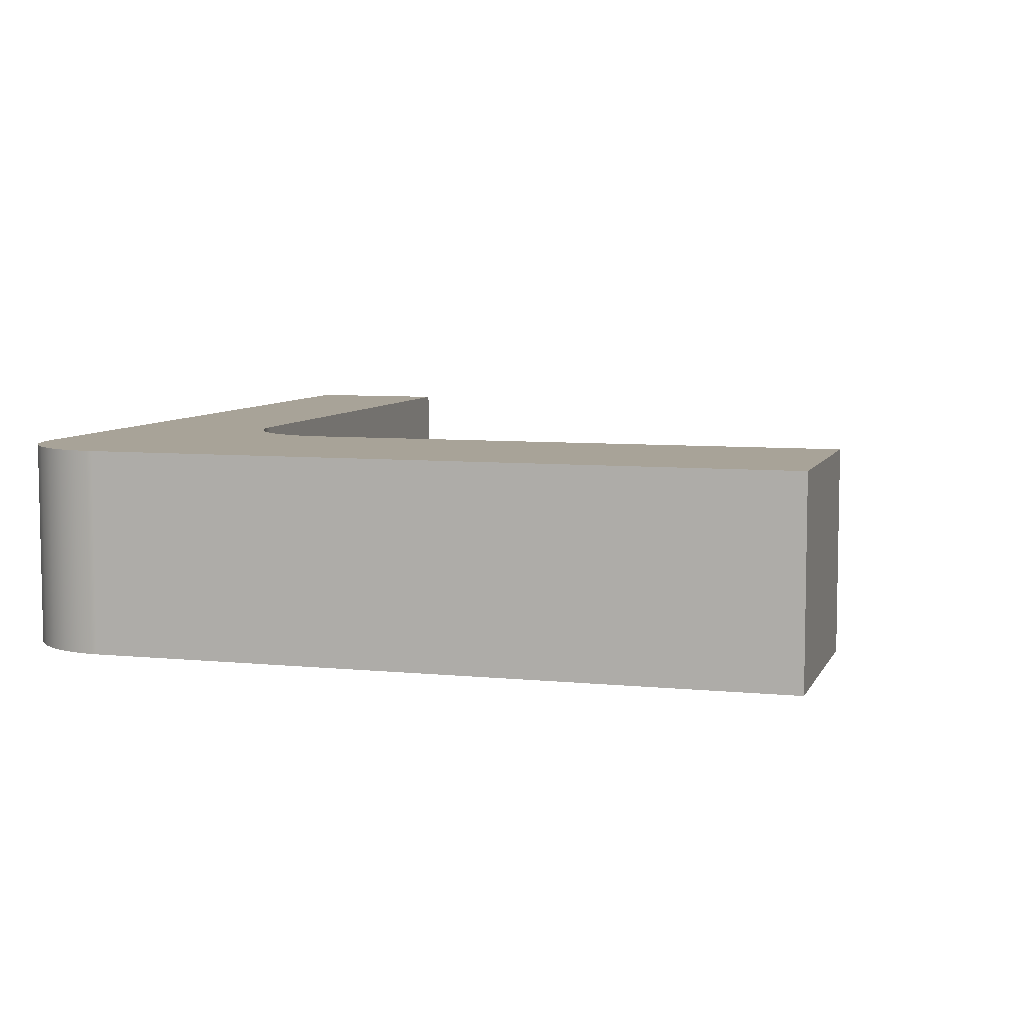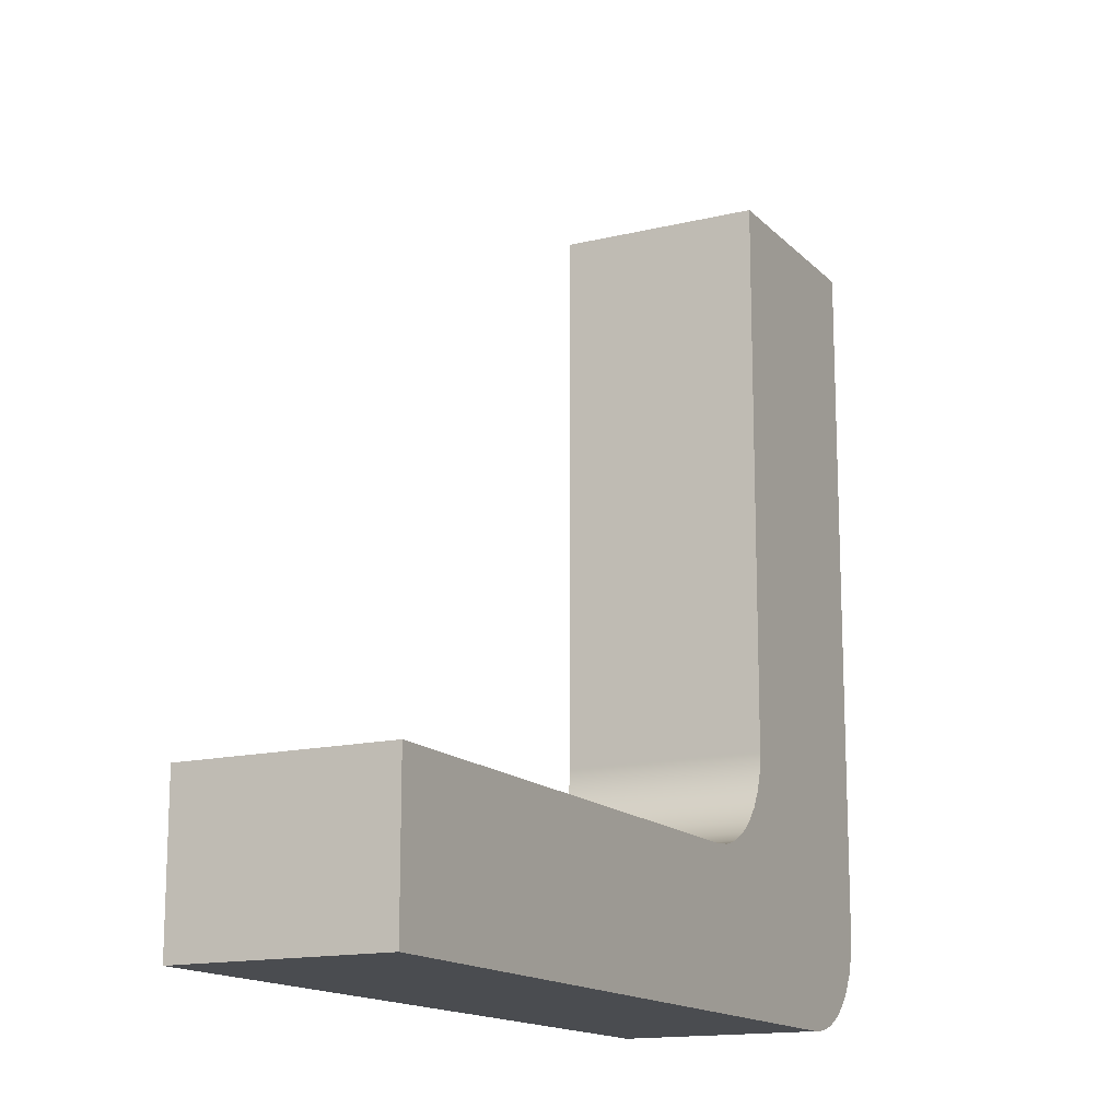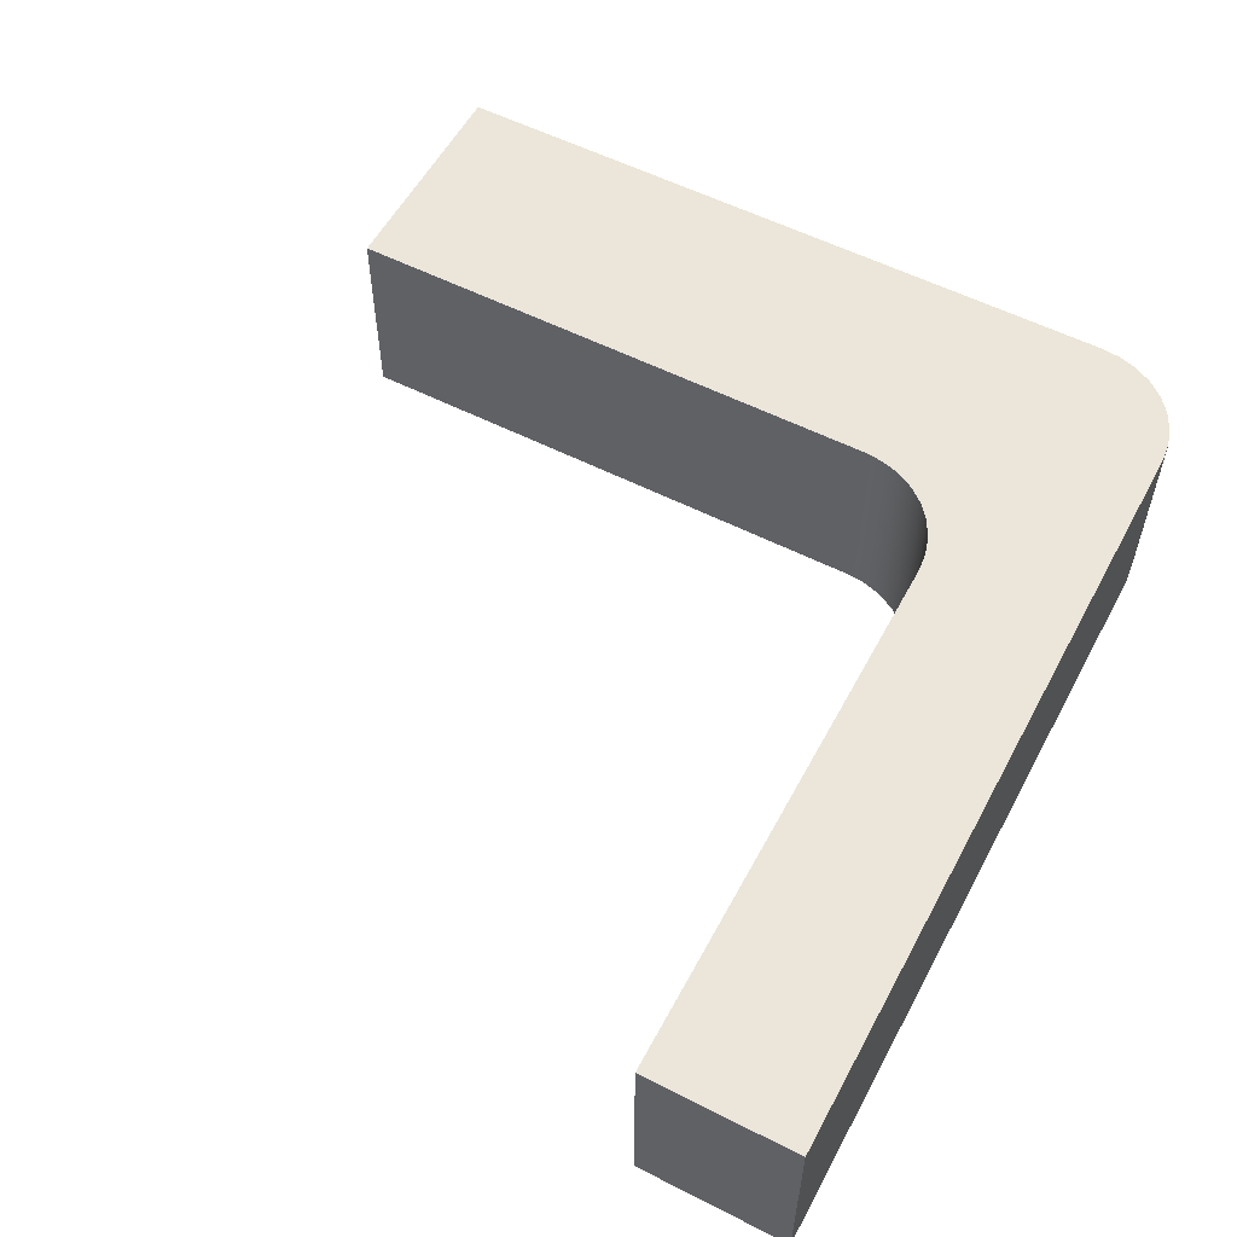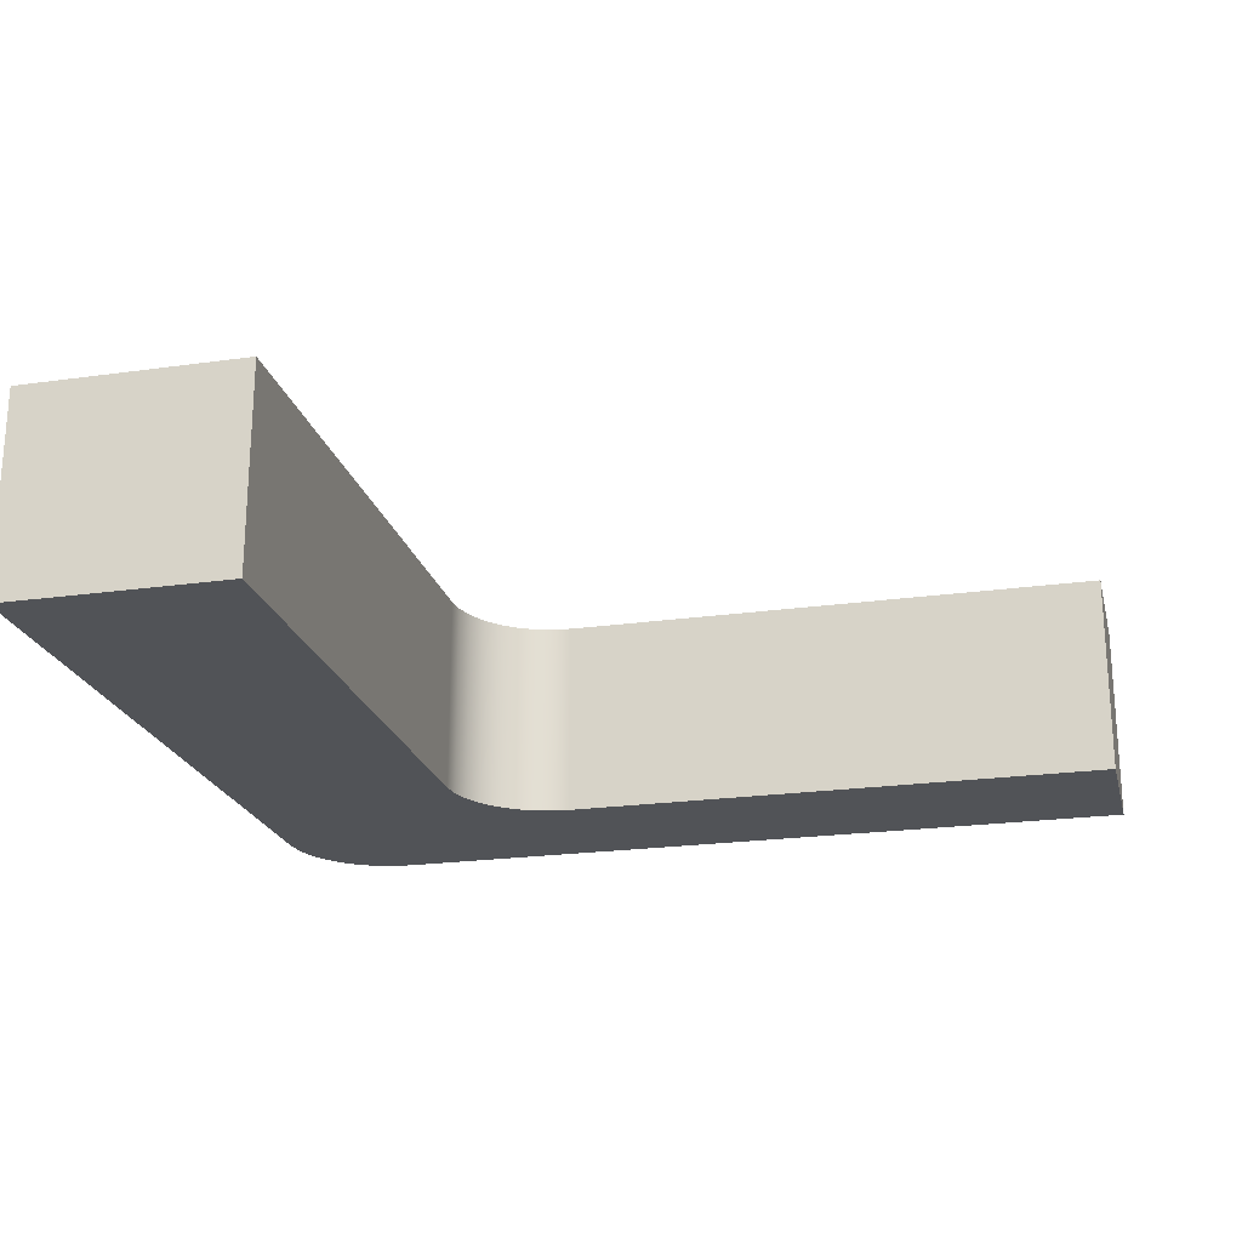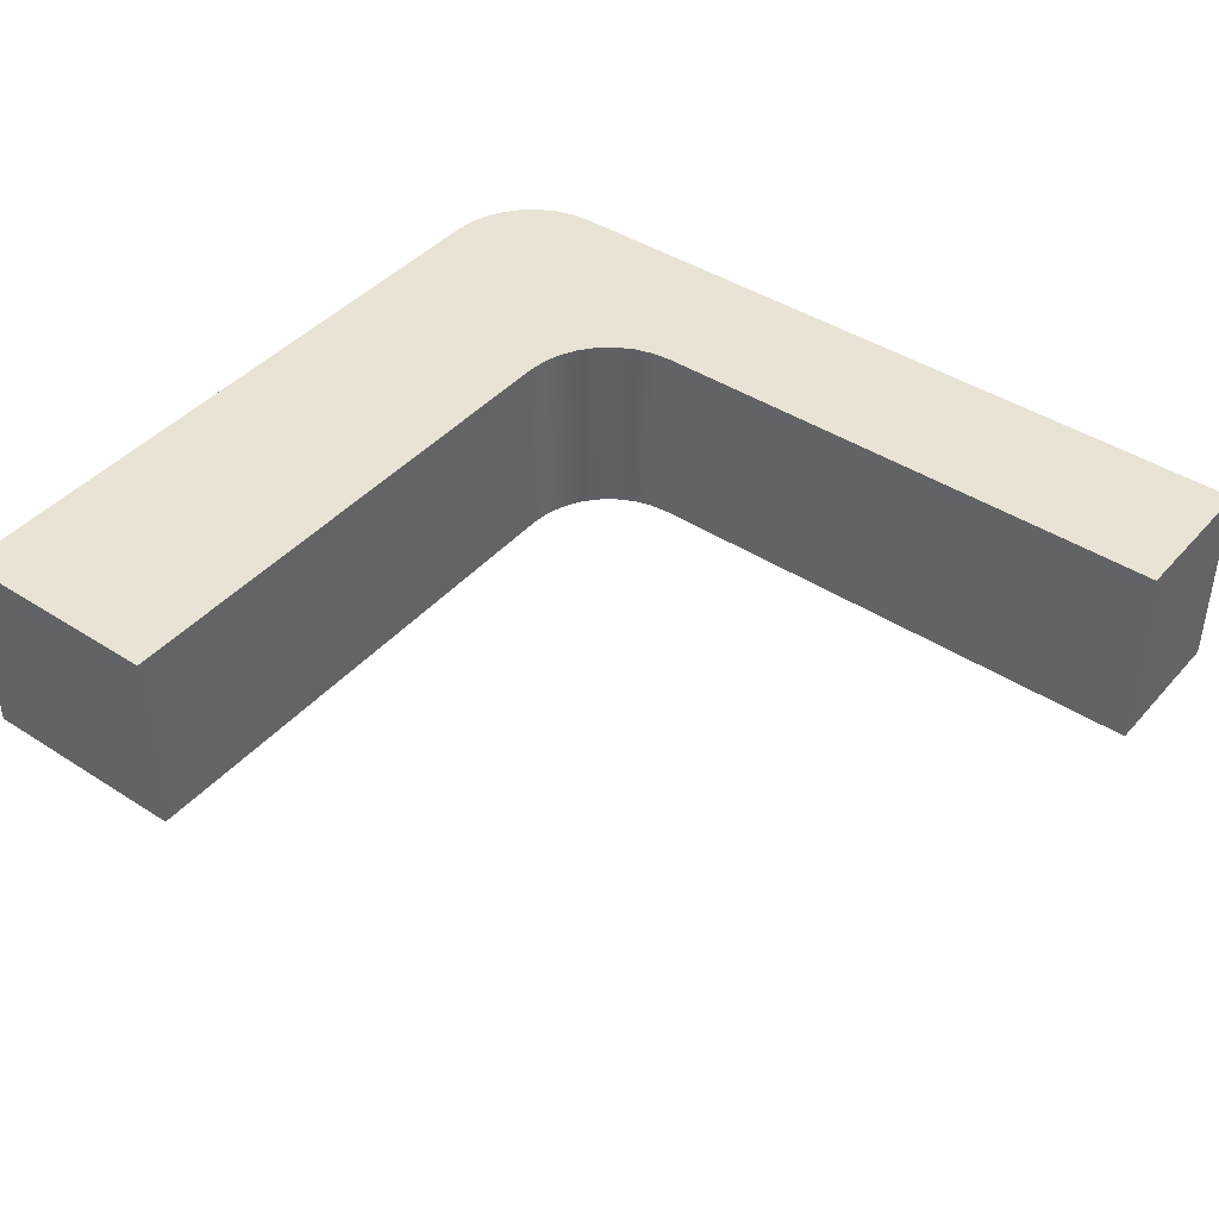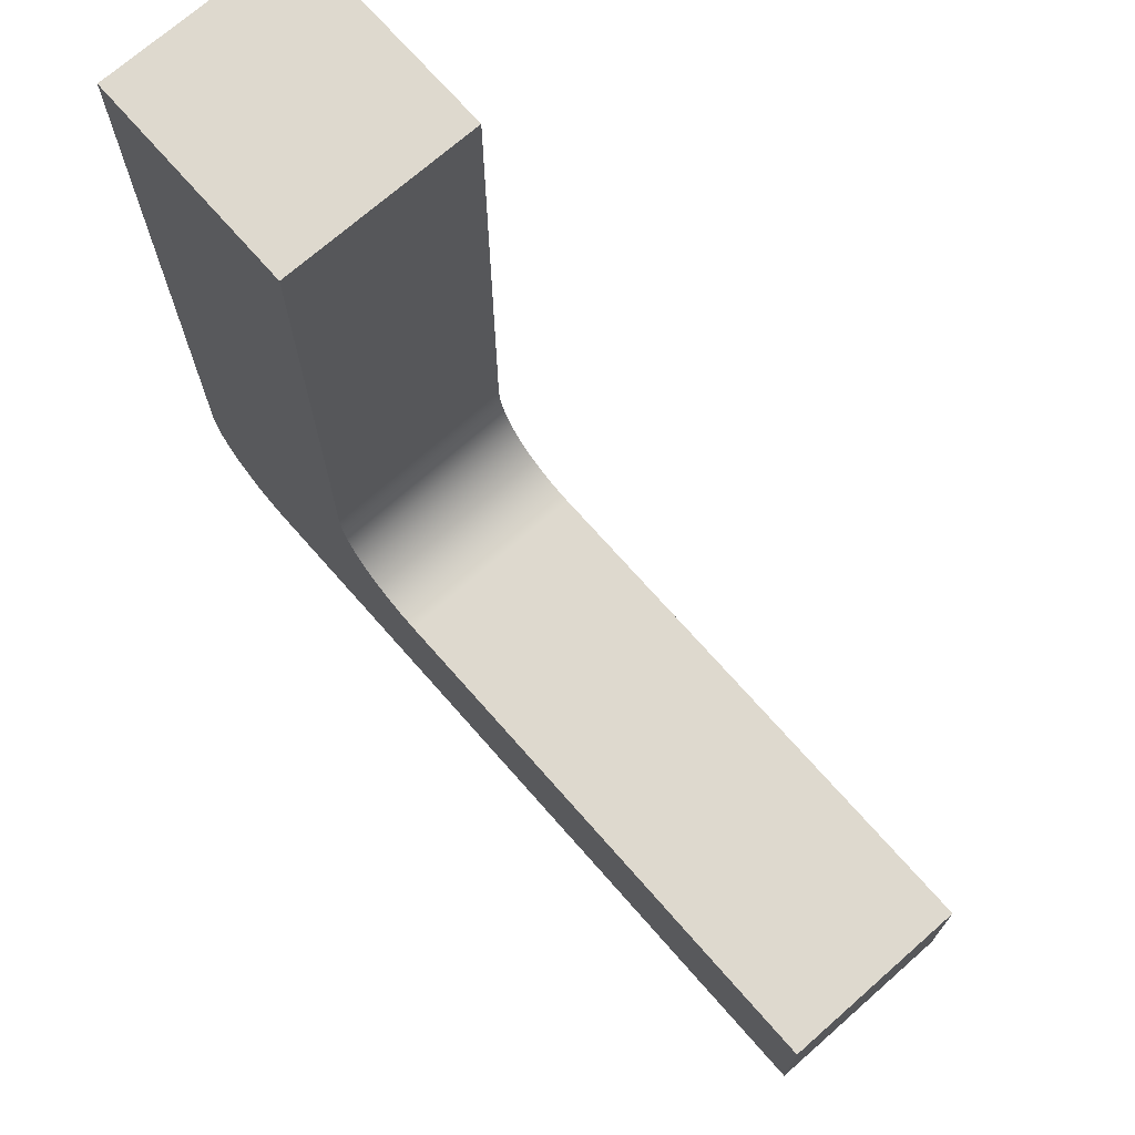
<metadata>
{"format":"obj","ext":"obj","renderer":"f3d","projection":"perspective","resolution":1024,"background":"white","views":[{"elev":6.9,"azim":-73.7,"up":"+Y"},{"elev":-14.9,"azim":117.4,"up":"+Z"},{"elev":56.3,"azim":118.0,"up":"+Y"},{"elev":-22.2,"azim":13.7,"up":"+Y"},{"elev":42.3,"azim":37.7,"up":"+Y"},{"elev":71.6,"azim":48.7,"up":"+Z"}]}
</metadata>
<code>
v -0.5 0 -0.4341
v 5 0 -0.4341
v 5 2 -0.4341
v -0.5 2 -0.4341
v -1.5 0 0.5659
v -1.481 0 0.3708
v -1.424 0 0.1832
v -1.331 0 0.01031
v -1.207 0 -0.1412
v -1.056 0 -0.2656
v -0.8827 0 -0.358
v -0.6951 0 -0.4149
v -0.5 0 -0.4341
v -0.5 2 -0.4341
v -0.6951 2 -0.4149
v -0.8827 2 -0.358
v -1.056 2 -0.2656
v -1.207 2 -0.1412
v -1.331 2 0.01031
v -1.424 2 0.1832
v -1.481 2 0.3708
v -1.5 2 0.5659
v -1.5 0 6
v -1.5 0 0.5659
v -1.5 2 0.5659
v -1.5 2 6
v -3.718 0 6
v -1.5 0 6
v -1.5 2 6
v -3.718 2 6
v -3.718 0 -0.9333
v -3.718 0 6
v -3.718 2 6
v -3.718 2 -0.9333
v -2.718 0 -1.933
v -2.913 0 -1.914
v -3.101 0 -1.857
v -3.274 0 -1.765
v -3.425 0 -1.64
v -3.55 0 -1.489
v -3.642 0 -1.316
v -3.699 0 -1.128
v -3.718 0 -0.9333
v -3.718 2 -0.9333
v -3.699 2 -1.128
v -3.642 2 -1.316
v -3.55 2 -1.489
v -3.425 2 -1.64
v -3.274 2 -1.765
v -3.101 2 -1.857
v -2.913 2 -1.914
v -2.718 2 -1.933
v 5 0 -1.933
v -2.718 0 -1.933
v -2.718 2 -1.933
v 5 2 -1.933
v 5 0 -0.4341
v 5 0 -1.933
v 5 2 -1.933
v 5 2 -0.4341
v 5 2 -0.4341
v 5 2 -1.933
v -2.718 2 -1.933
v -2.913 2 -1.914
v -3.101 2 -1.857
v -3.274 2 -1.765
v -3.425 2 -1.64
v -3.55 2 -1.489
v -3.642 2 -1.316
v -3.699 2 -1.128
v -3.718 2 -0.9333
v -3.718 2 6
v -1.5 2 6
v -1.5 2 0.5659
v -1.481 2 0.3708
v -1.424 2 0.1832
v -1.331 2 0.01031
v -1.207 2 -0.1412
v -1.056 2 -0.2656
v -0.8827 2 -0.358
v -0.6951 2 -0.4149
v -0.5 2 -0.4341
v 5 0 -1.933
v 5 0 -0.4341
v -0.5 0 -0.4341
v -0.6951 0 -0.4149
v -0.8827 0 -0.358
v -1.056 0 -0.2656
v -1.207 0 -0.1412
v -1.331 0 0.01031
v -1.424 0 0.1832
v -1.481 0 0.3708
v -1.5 0 0.5659
v -1.5 0 6
v -3.718 0 6
v -3.718 0 -0.9333
v -3.699 0 -1.128
v -3.642 0 -1.316
v -3.55 0 -1.489
v -3.425 0 -1.64
v -3.274 0 -1.765
v -3.101 0 -1.857
v -2.913 0 -1.914
v -2.718 0 -1.933
v -0.5 0 -0.4341
v 5 0 -0.4341
v 5 2 -0.4341
v -0.5 2 -0.4341
v -1.5 0 0.5659
v -1.481 0 0.3708
v -1.424 0 0.1832
v -1.331 0 0.01031
v -1.207 0 -0.1412
v -1.056 0 -0.2656
v -0.8827 0 -0.358
v -0.6951 0 -0.4149
v -0.5 0 -0.4341
v -0.5 2 -0.4341
v -0.6951 2 -0.4149
v -0.8827 2 -0.358
v -1.056 2 -0.2656
v -1.207 2 -0.1412
v -1.331 2 0.01031
v -1.424 2 0.1832
v -1.481 2 0.3708
v -1.5 2 0.5659
v -1.5 0 6
v -1.5 0 0.5659
v -1.5 2 0.5659
v -1.5 2 6
v -3.718 0 6
v -1.5 0 6
v -1.5 2 6
v -3.718 2 6
v -3.718 0 -0.9333
v -3.718 0 6
v -3.718 2 6
v -3.718 2 -0.9333
v -2.718 0 -1.933
v -2.913 0 -1.914
v -3.101 0 -1.857
v -3.274 0 -1.765
v -3.425 0 -1.64
v -3.55 0 -1.489
v -3.642 0 -1.316
v -3.699 0 -1.128
v -3.718 0 -0.9333
v -3.718 2 -0.9333
v -3.699 2 -1.128
v -3.642 2 -1.316
v -3.55 2 -1.489
v -3.425 2 -1.64
v -3.274 2 -1.765
v -3.101 2 -1.857
v -2.913 2 -1.914
v -2.718 2 -1.933
v 5 0 -1.933
v -2.718 0 -1.933
v -2.718 2 -1.933
v 5 2 -1.933
v 5 0 -0.4341
v 5 0 -1.933
v 5 2 -1.933
v 5 2 -0.4341
v 5 2 -0.4341
v 5 2 -1.933
v -2.718 2 -1.933
v -2.913 2 -1.914
v -3.101 2 -1.857
v -3.274 2 -1.765
v -3.425 2 -1.64
v -3.55 2 -1.489
v -3.642 2 -1.316
v -3.699 2 -1.128
v -3.718 2 -0.9333
v -3.718 2 6
v -1.5 2 6
v -1.5 2 0.5659
v -1.481 2 0.3708
v -1.424 2 0.1832
v -1.331 2 0.01031
v -1.207 2 -0.1412
v -1.056 2 -0.2656
v -0.8827 2 -0.358
v -0.6951 2 -0.4149
v -0.5 2 -0.4341
v 5 0 -1.933
v 5 0 -0.4341
v -0.5 0 -0.4341
v -0.6951 0 -0.4149
v -0.8827 0 -0.358
v -1.056 0 -0.2656
v -1.207 0 -0.1412
v -1.331 0 0.01031
v -1.424 0 0.1832
v -1.481 0 0.3708
v -1.5 0 0.5659
v -1.5 0 6
v -3.718 0 6
v -3.718 0 -0.9333
v -3.699 0 -1.128
v -3.642 0 -1.316
v -3.55 0 -1.489
v -3.425 0 -1.64
v -3.274 0 -1.765
v -3.101 0 -1.857
v -2.913 0 -1.914
v -2.718 0 -1.933
g f964522c-e313-11ea-ae86-54bf646e7e1f
f 1 2 4
f 4 2 3
g f9647936-e313-11ea-afa7-54bf646e7e1f
f 22 5 21
f 21 5 6
f 21 6 20
f 20 6 7
f 20 7 19
f 19 7 8
f 19 8 18
f 18 8 9
f 18 9 17
f 17 9 10
f 17 10 16
f 16 10 11
f 16 11 15
f 15 11 12
f 15 12 14
f 14 12 13
g f964a042-e313-11ea-a9f3-54bf646e7e1f
f 23 24 26
f 26 24 25
g f964ee5a-e313-11ea-8dcd-54bf646e7e1f
f 27 28 30
f 30 28 29
g f9651570-e313-11ea-91fc-54bf646e7e1f
f 31 32 34
f 34 32 33
g f965639e-e313-11ea-8931-54bf646e7e1f
f 52 35 51
f 51 35 36
f 51 36 50
f 50 36 37
f 50 37 49
f 49 37 38
f 49 38 48
f 48 38 39
f 48 39 47
f 47 39 40
f 47 40 46
f 46 40 41
f 46 41 45
f 45 41 42
f 45 42 44
f 44 42 43
g f9658aa8-e313-11ea-b2f6-54bf646e7e1f
f 53 54 56
f 56 54 55
g f965d8c0-e313-11ea-a770-54bf646e7e1f
f 57 58 60
f 60 58 59
g f96626dc-e313-11ea-ada8-54bf646e7e1f
f 61 62 82
f 82 62 63
f 82 63 81
f 81 63 80
f 80 63 79
f 79 63 78
f 78 63 77
f 77 63 71
f 77 71 76
f 76 71 75
f 75 71 74
f 74 71 72
f 74 72 73
f 64 65 63
f 63 65 66
f 63 66 67
f 67 68 63
f 63 68 69
f 63 69 70
f 70 71 63
g f9669bf4-e313-11ea-ba9a-54bf646e7e1f
f 84 85 83
f 83 85 104
f 104 85 86
f 104 86 87
f 87 88 104
f 104 88 89
f 104 89 90
f 104 90 96
f 96 90 91
f 96 91 92
f 92 93 96
f 96 93 95
f 95 93 94
f 96 97 104
f 104 97 98
f 104 98 99
f 99 100 104
f 104 100 101
f 104 101 102
f 102 103 104
g f98c250a-e313-11ea-b9b5-54bf646e7e1f
f 105 106 108
f 108 106 107
g f98c7314-e313-11ea-9137-54bf646e7e1f
f 126 109 125
f 125 109 110
f 125 110 124
f 124 110 111
f 124 111 123
f 123 111 112
f 123 112 122
f 122 112 113
f 122 113 121
f 121 113 114
f 121 114 120
f 120 114 115
f 120 115 119
f 119 115 116
f 119 116 118
f 118 116 117
g f98cc13e-e313-11ea-bc14-54bf646e7e1f
f 127 128 130
f 130 128 129
g f98d3694-e313-11ea-b8f7-54bf646e7e1f
f 131 132 134
f 134 132 133
g f98daba8-e313-11ea-9a37-54bf646e7e1f
f 135 136 138
f 138 136 137
g f98e6eee-e313-11ea-a088-54bf646e7e1f
f 156 139 155
f 155 139 140
f 155 140 154
f 154 140 141
f 154 141 153
f 153 141 142
f 153 142 152
f 152 142 143
f 152 143 151
f 151 143 144
f 151 144 150
f 150 144 145
f 150 145 149
f 149 145 146
f 149 146 148
f 148 146 147
g f98f0b24-e313-11ea-816b-54bf646e7e1f
f 157 158 160
f 160 158 159
g f98fce7a-e313-11ea-9655-54bf646e7e1f
f 161 162 164
f 164 162 163
g f99091d2-e313-11ea-a850-54bf646e7e1f
f 165 166 186
f 186 166 167
f 186 167 185
f 185 167 184
f 184 167 183
f 183 167 182
f 182 167 181
f 181 167 175
f 181 175 180
f 180 175 179
f 179 175 178
f 178 175 176
f 178 176 177
f 168 169 167
f 167 169 170
f 167 170 171
f 171 172 167
f 167 172 173
f 167 173 174
f 174 175 167
g f9912e06-e313-11ea-bbb9-54bf646e7e1f
f 188 189 187
f 187 189 208
f 208 189 190
f 208 190 191
f 191 192 208
f 208 192 193
f 208 193 194
f 208 194 200
f 200 194 195
f 200 195 196
f 196 197 200
f 200 197 199
f 199 197 198
f 200 201 208
f 208 201 202
f 208 202 203
f 203 204 208
f 208 204 205
f 208 205 206
f 206 207 208

</code>
